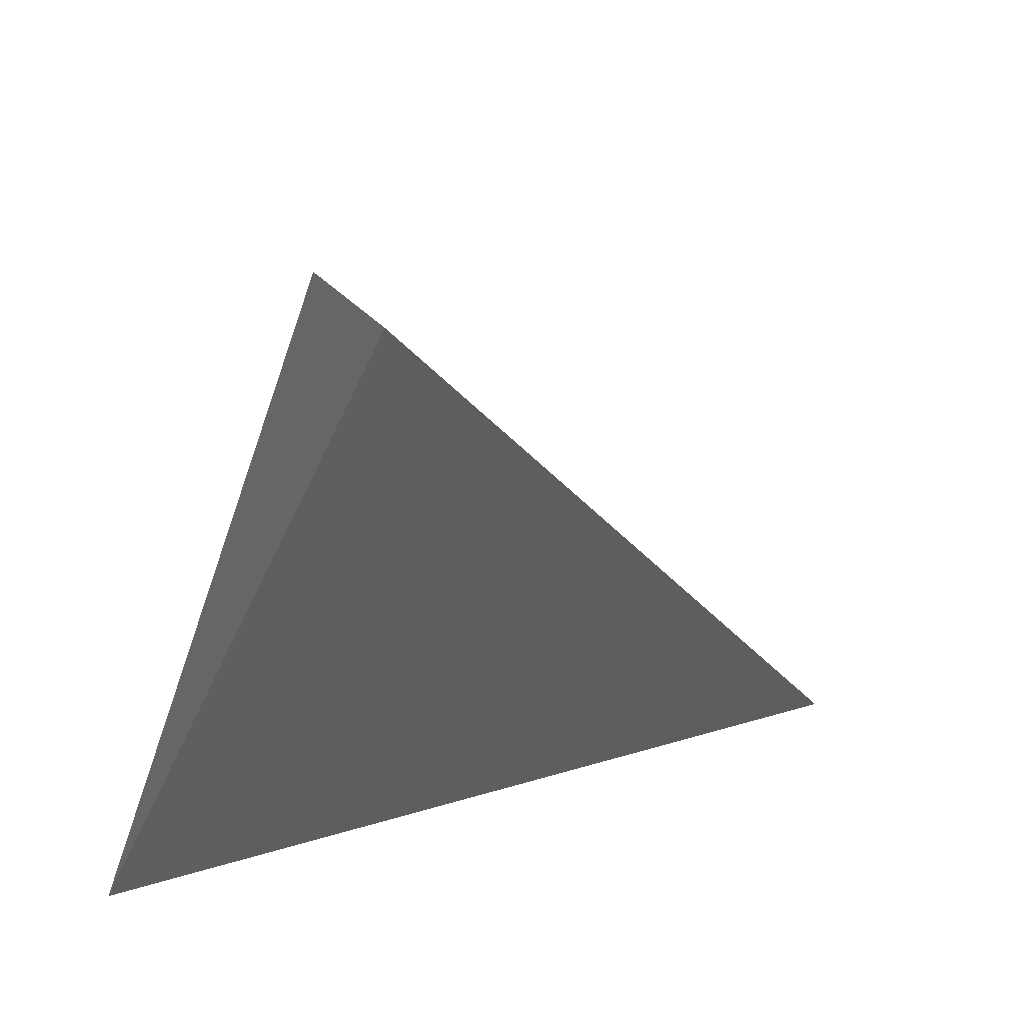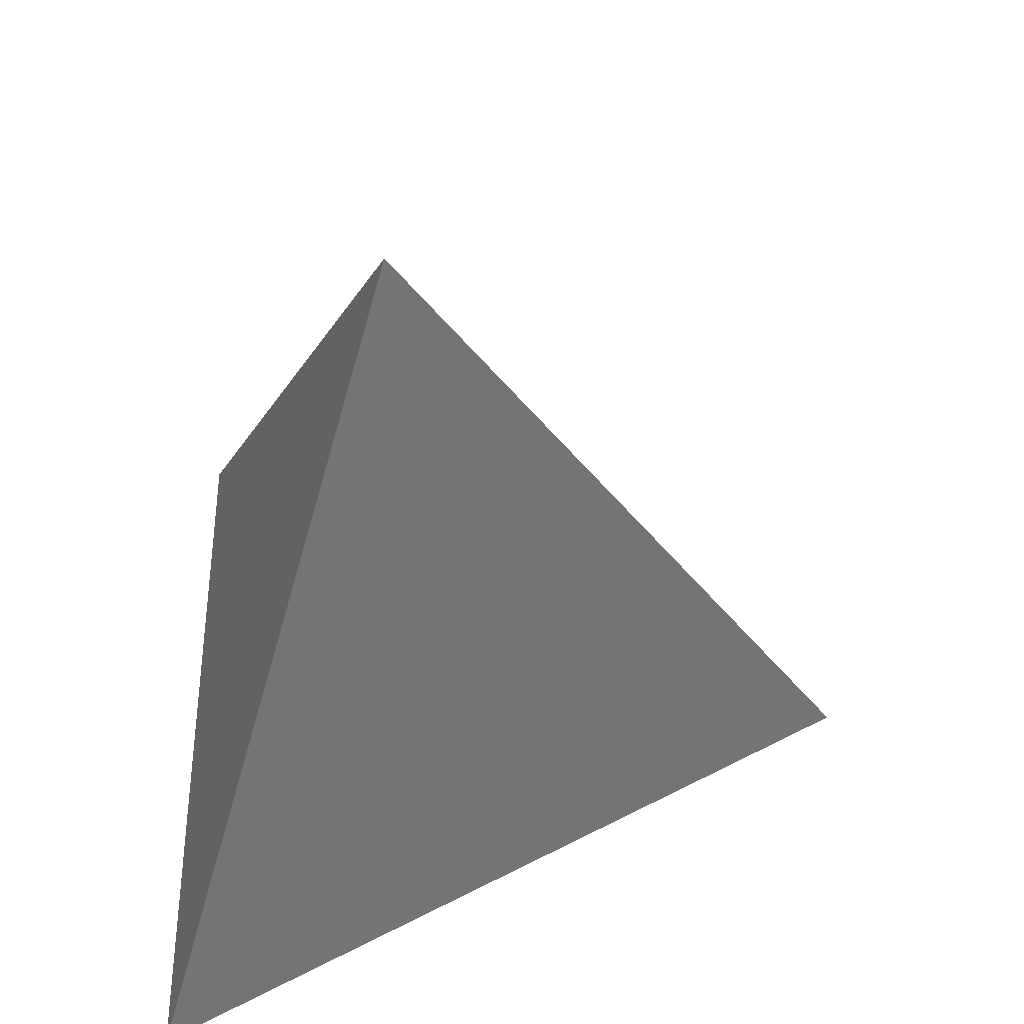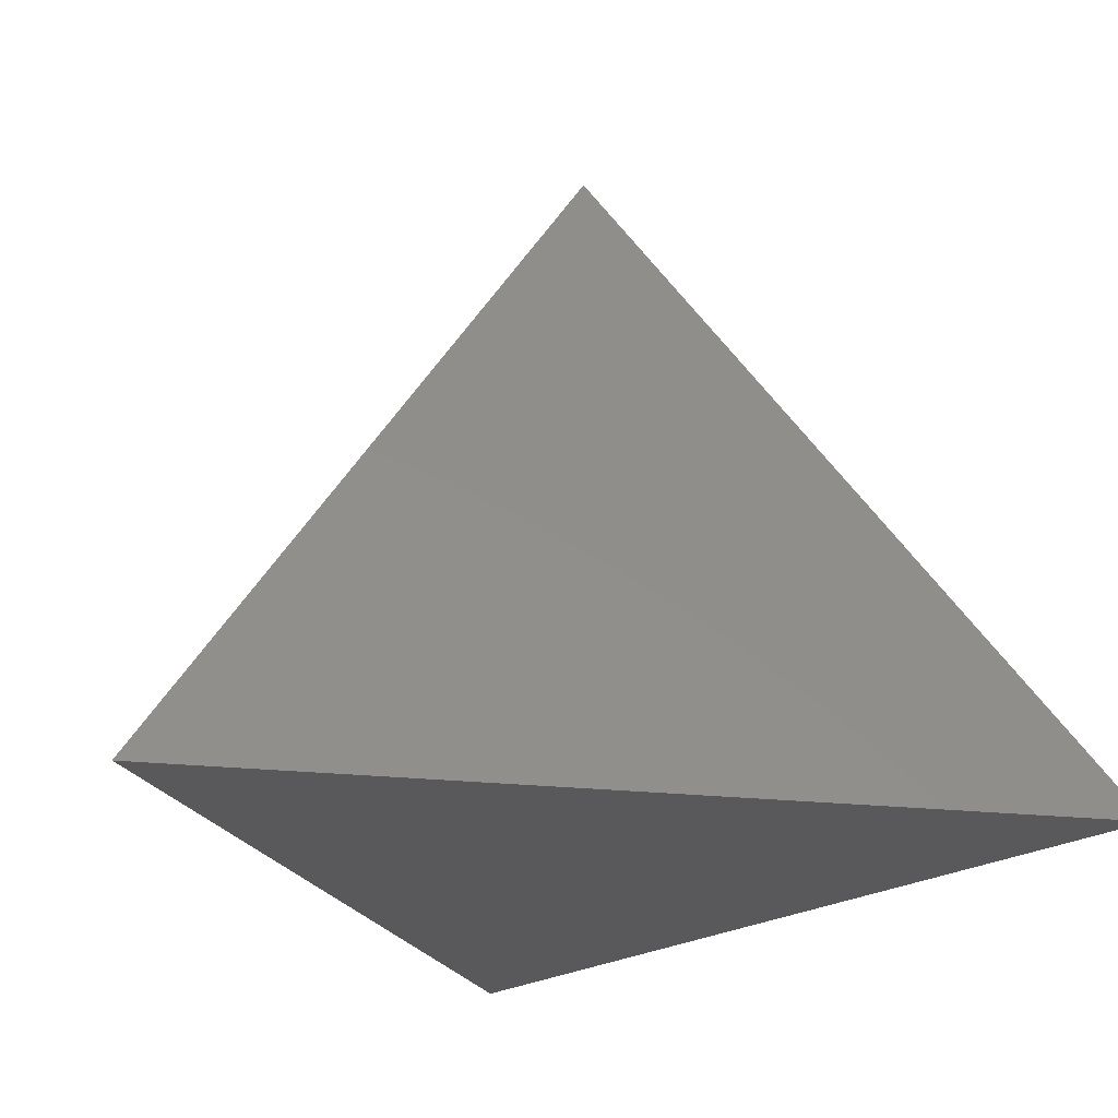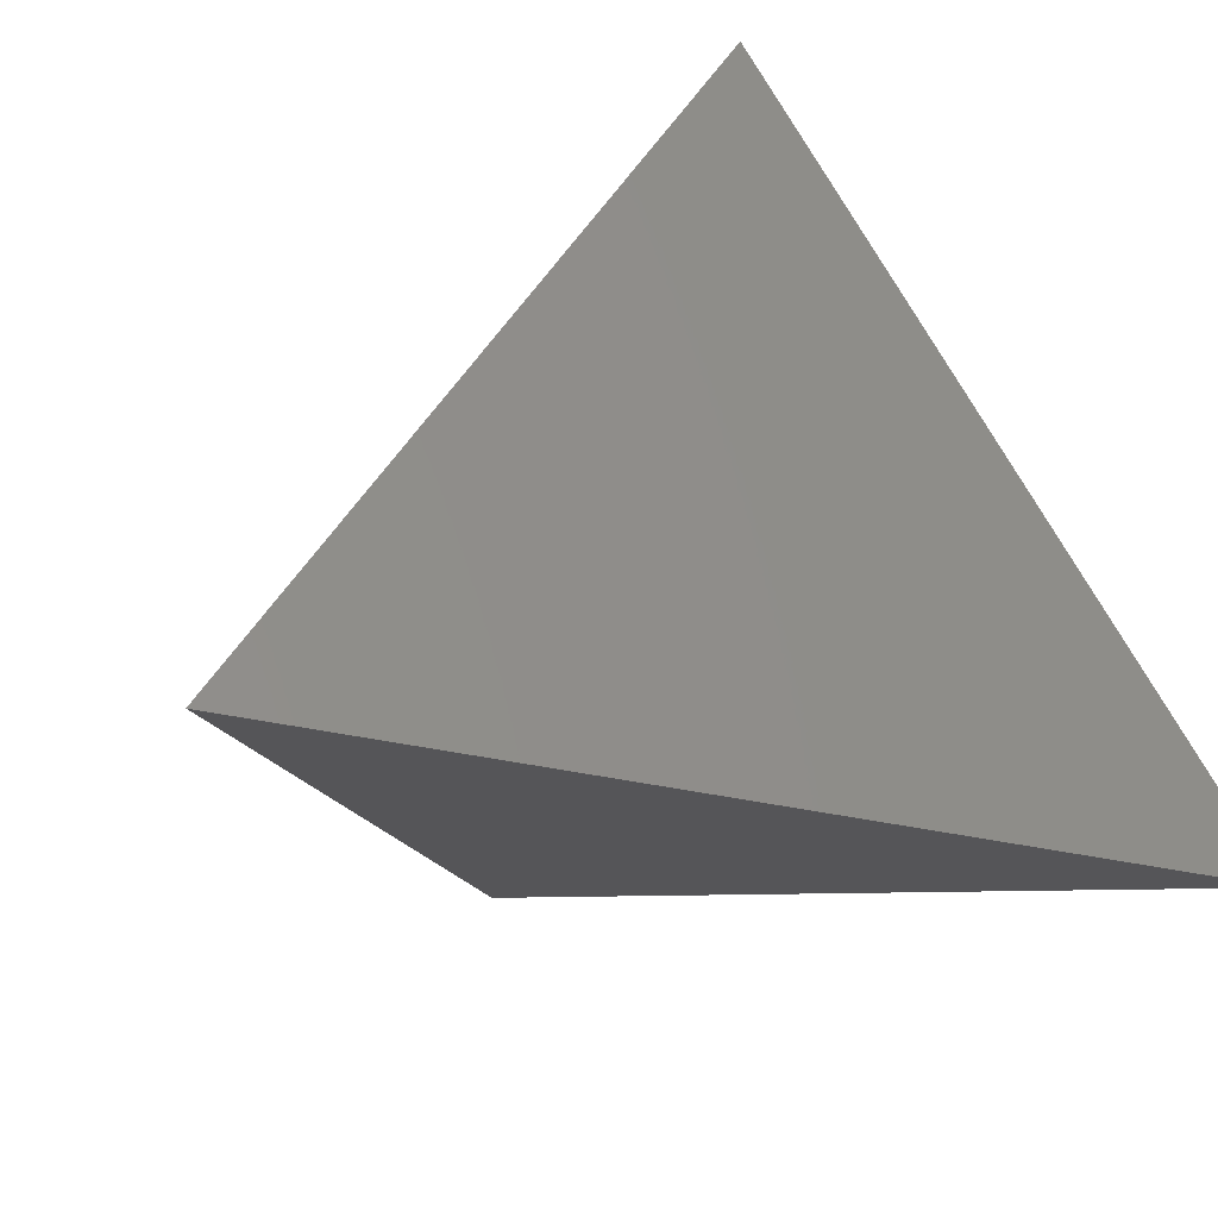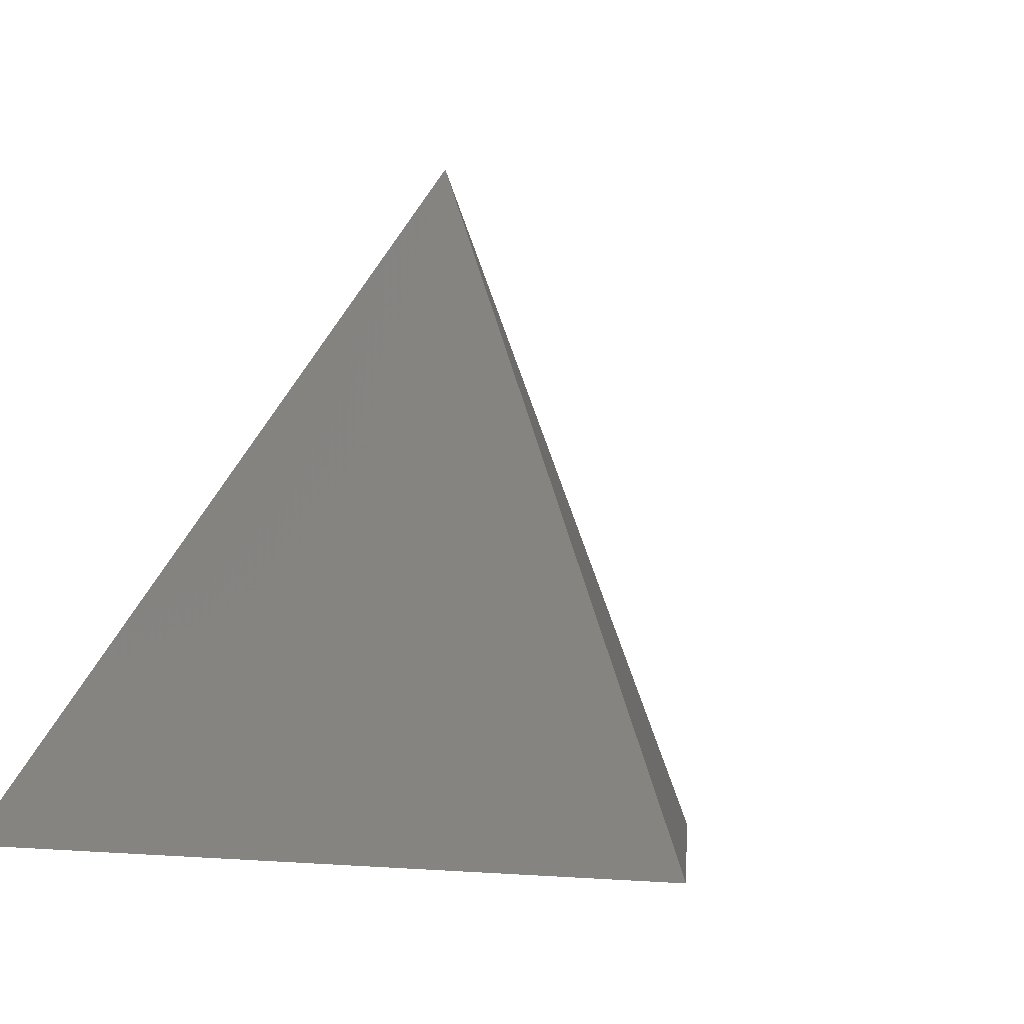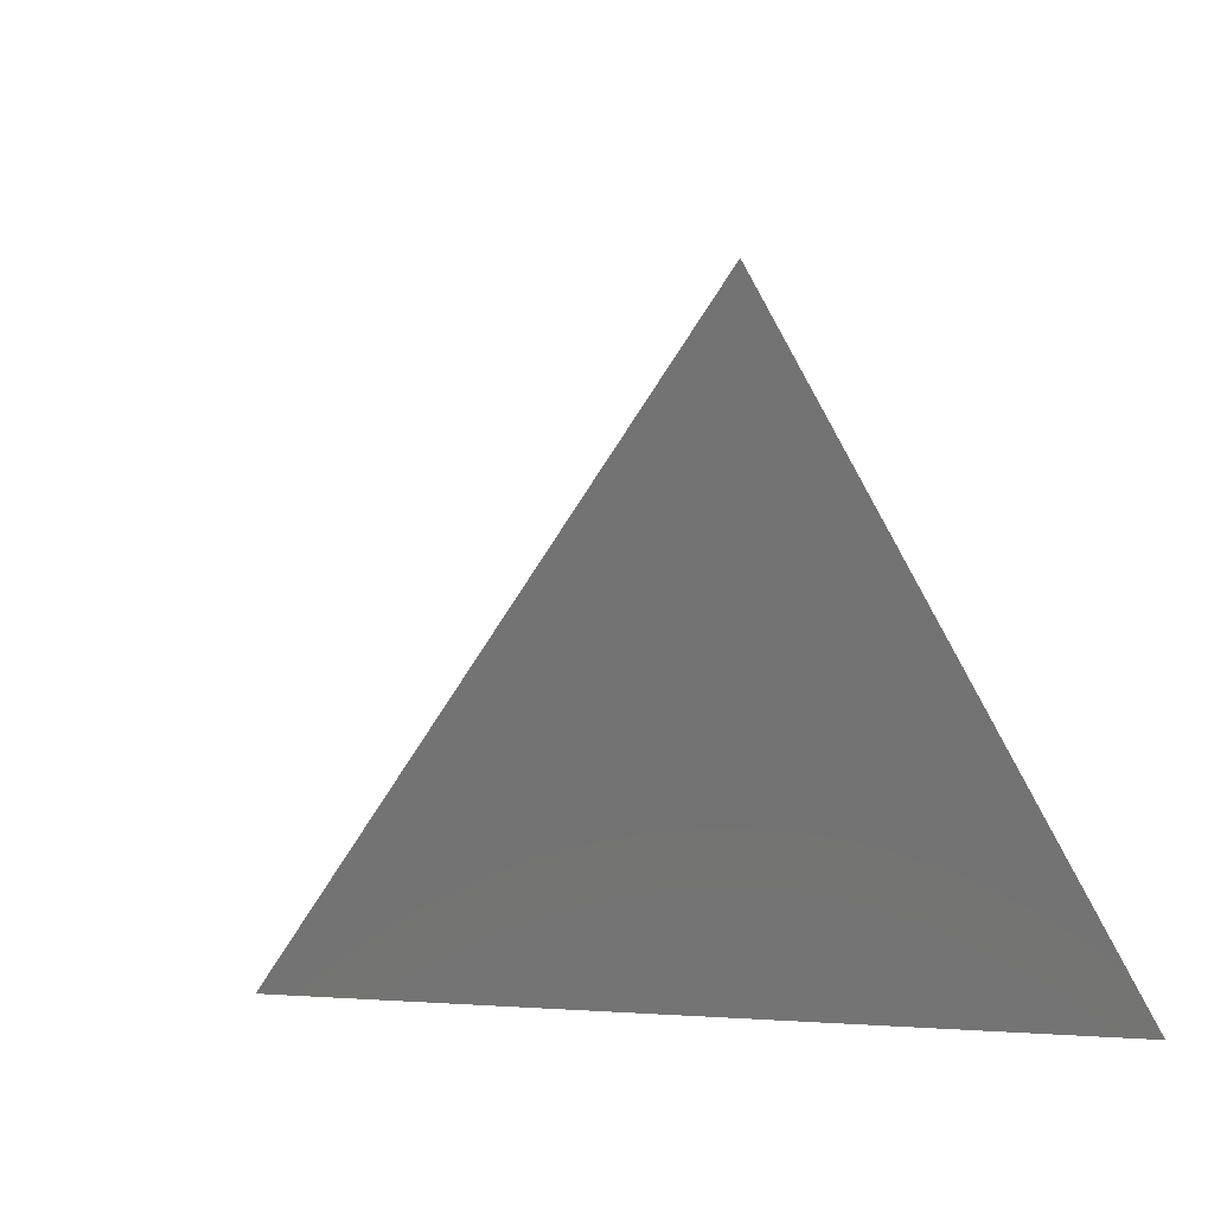
<metadata>
{"format":"stl","ext":"stl","renderer":"f3d","projection":"perspective","resolution":1024,"background":"white","views":[{"elev":65.2,"azim":104.0,"up":"+Z"},{"elev":45.0,"azim":88.8,"up":"+Z"},{"elev":-22.1,"azim":-11.3,"up":"+Z"},{"elev":-31.8,"azim":161.1,"up":"+Y"},{"elev":-4.1,"azim":34.1,"up":"+Z"},{"elev":43.6,"azim":-116.2,"up":"+Z"}]}
</metadata>
<code>
# stl→obj: 4 verts, 4 faces
v 0 0 0
v 1 0 0
v 0.5 0.29 0.82
v 0.5 0.87 0
f 1 2 3
f 2 4 3
f 1 4 3
f 1 2 4

</code>
